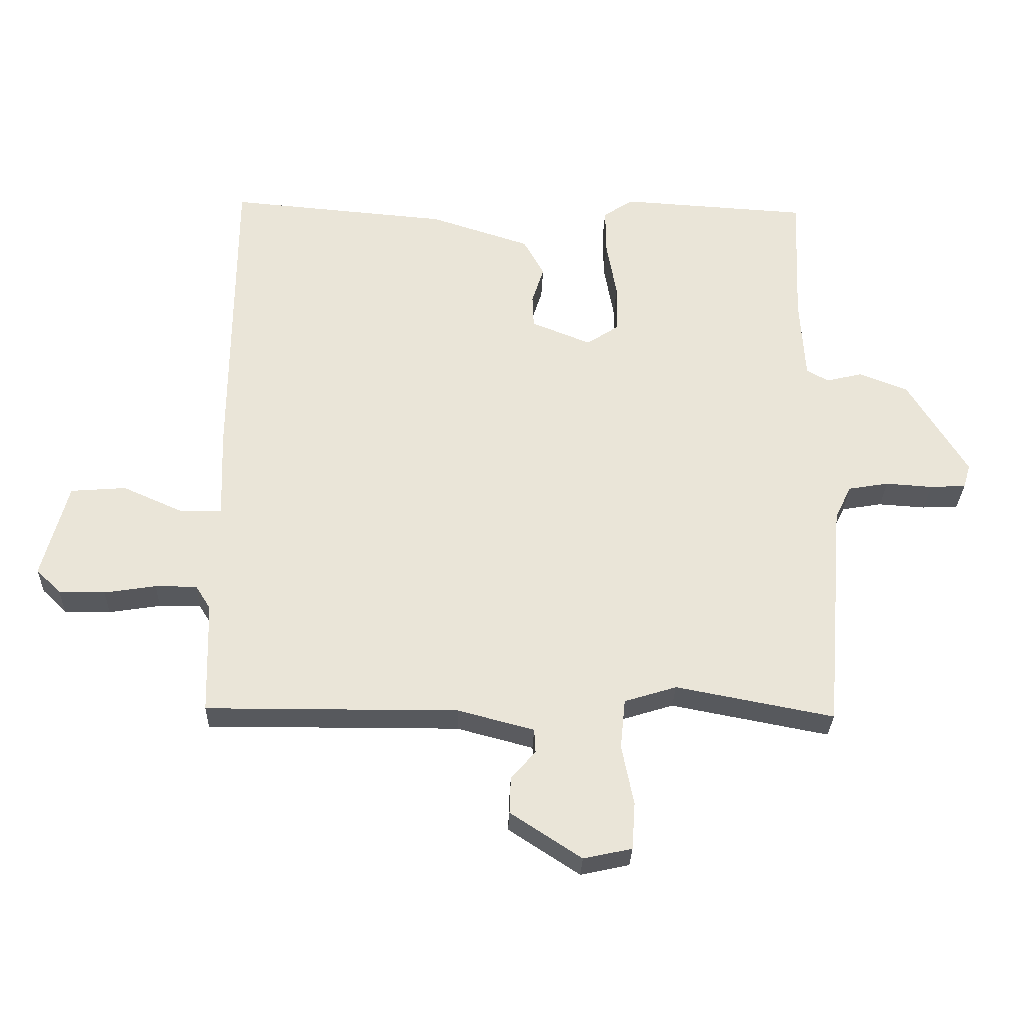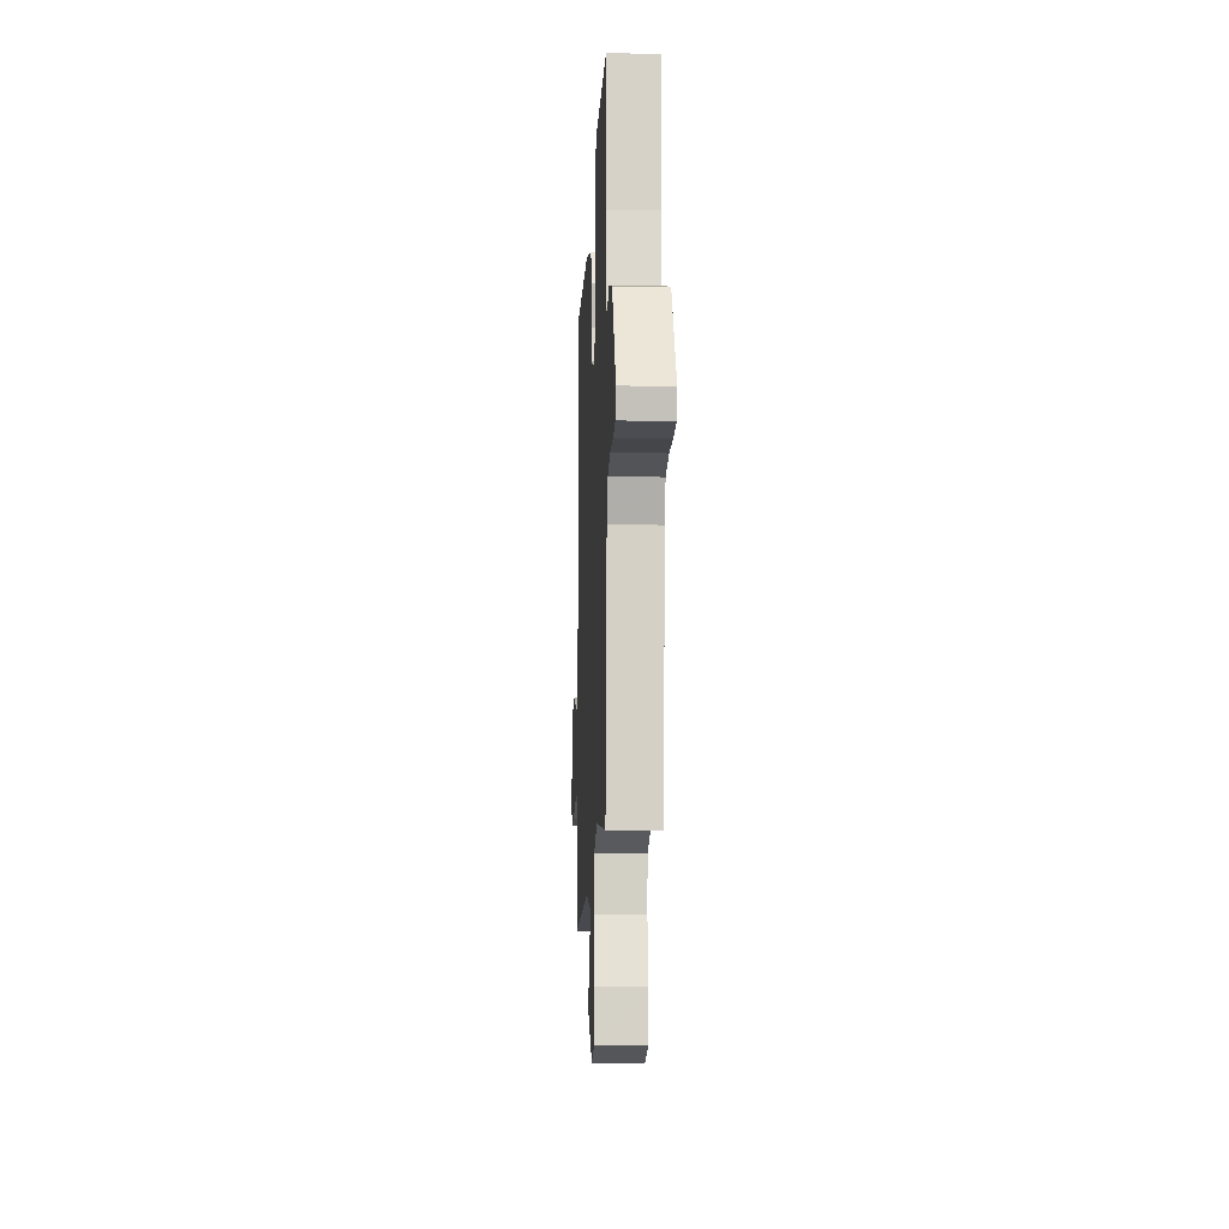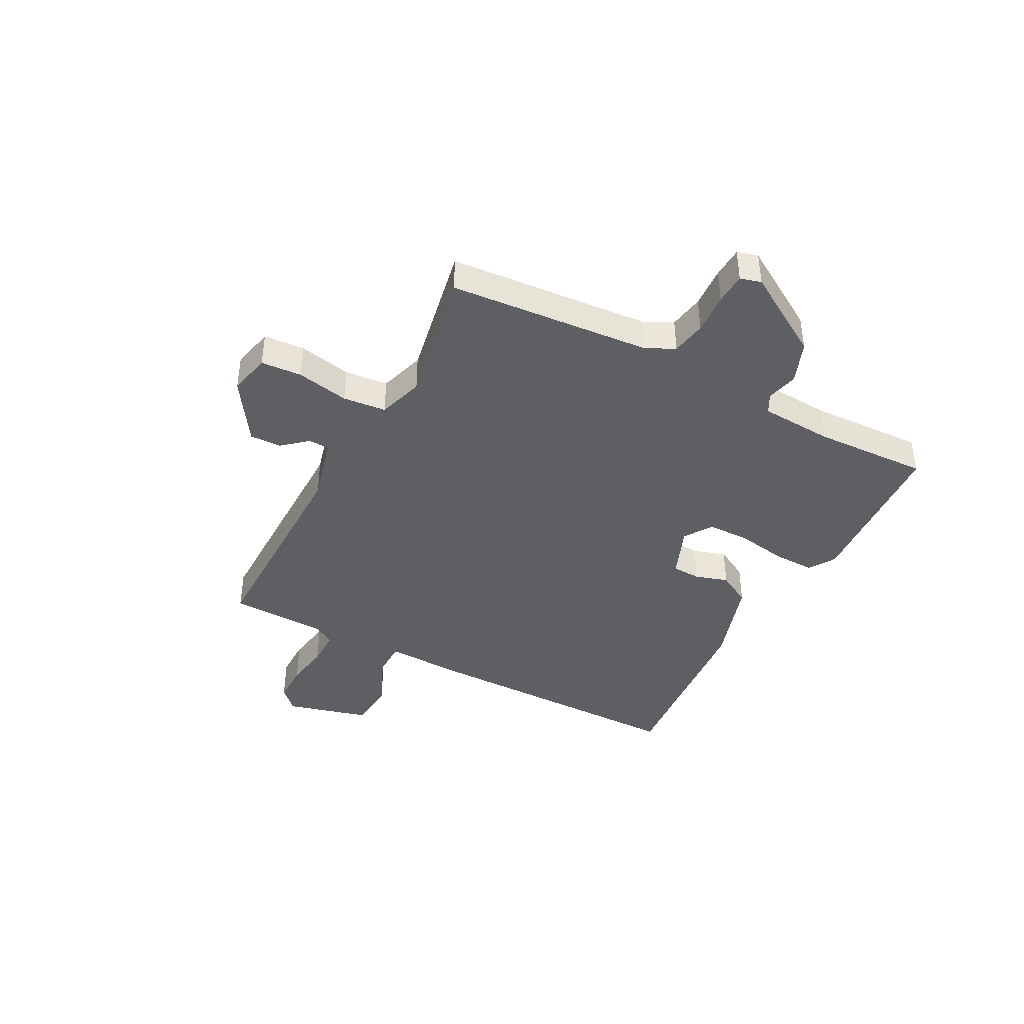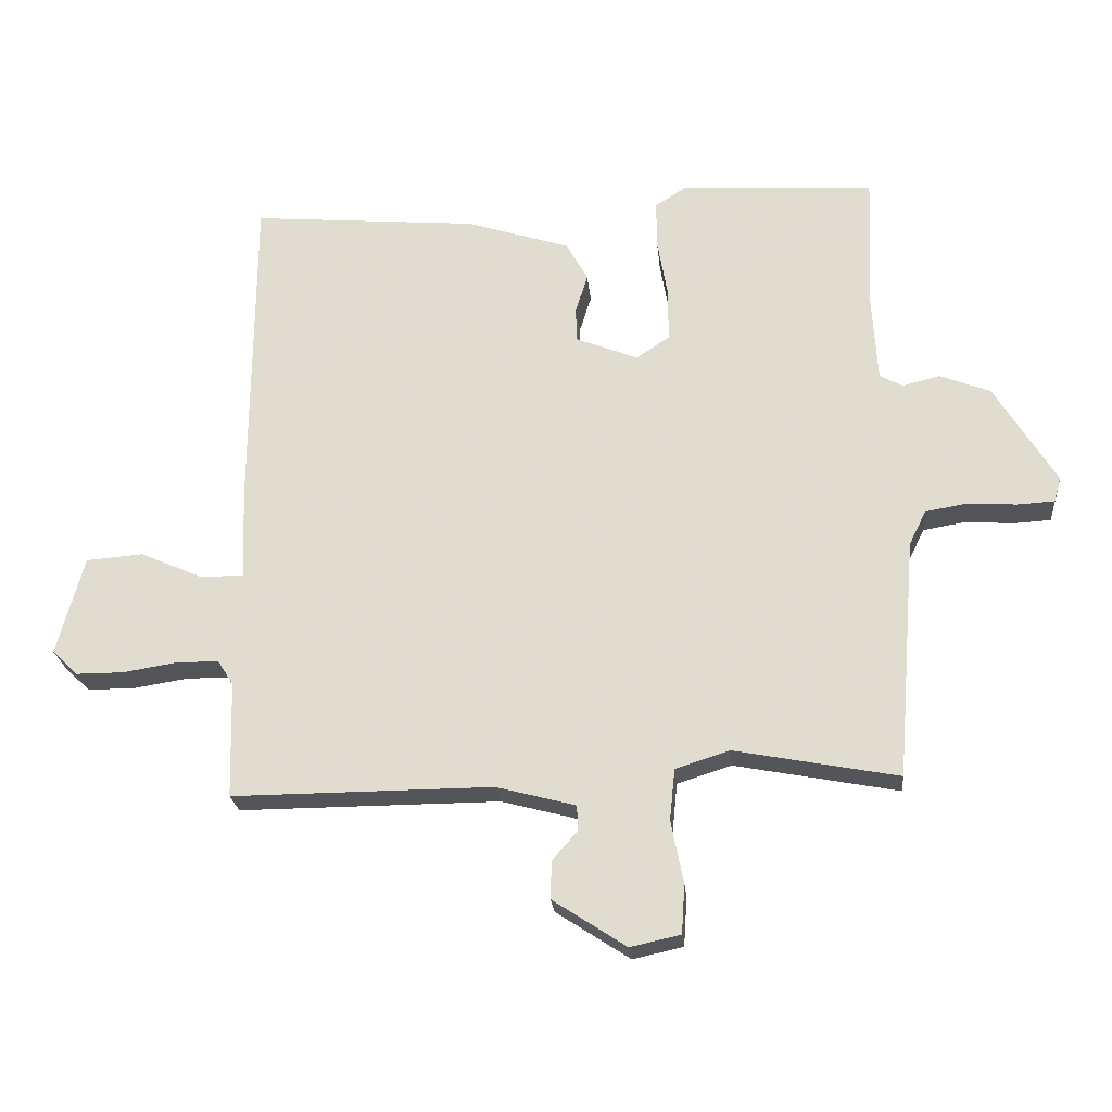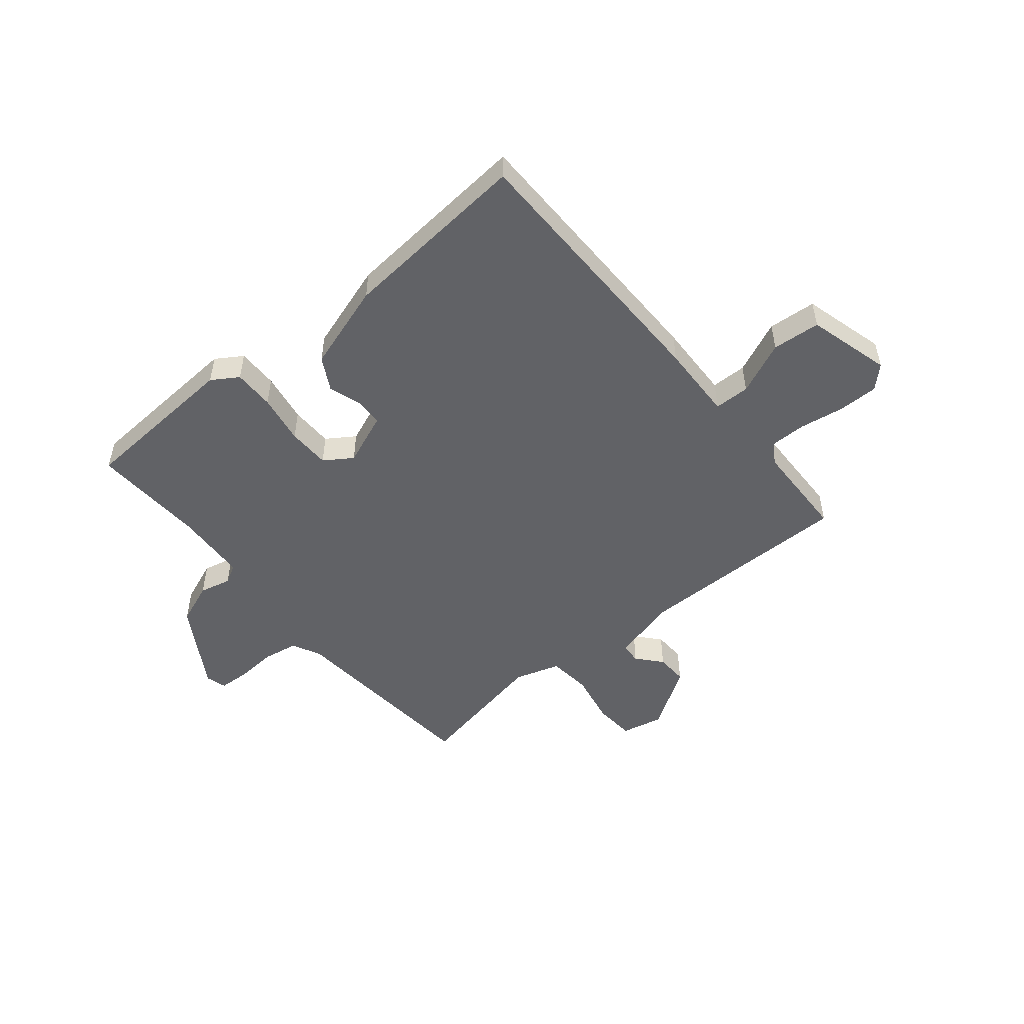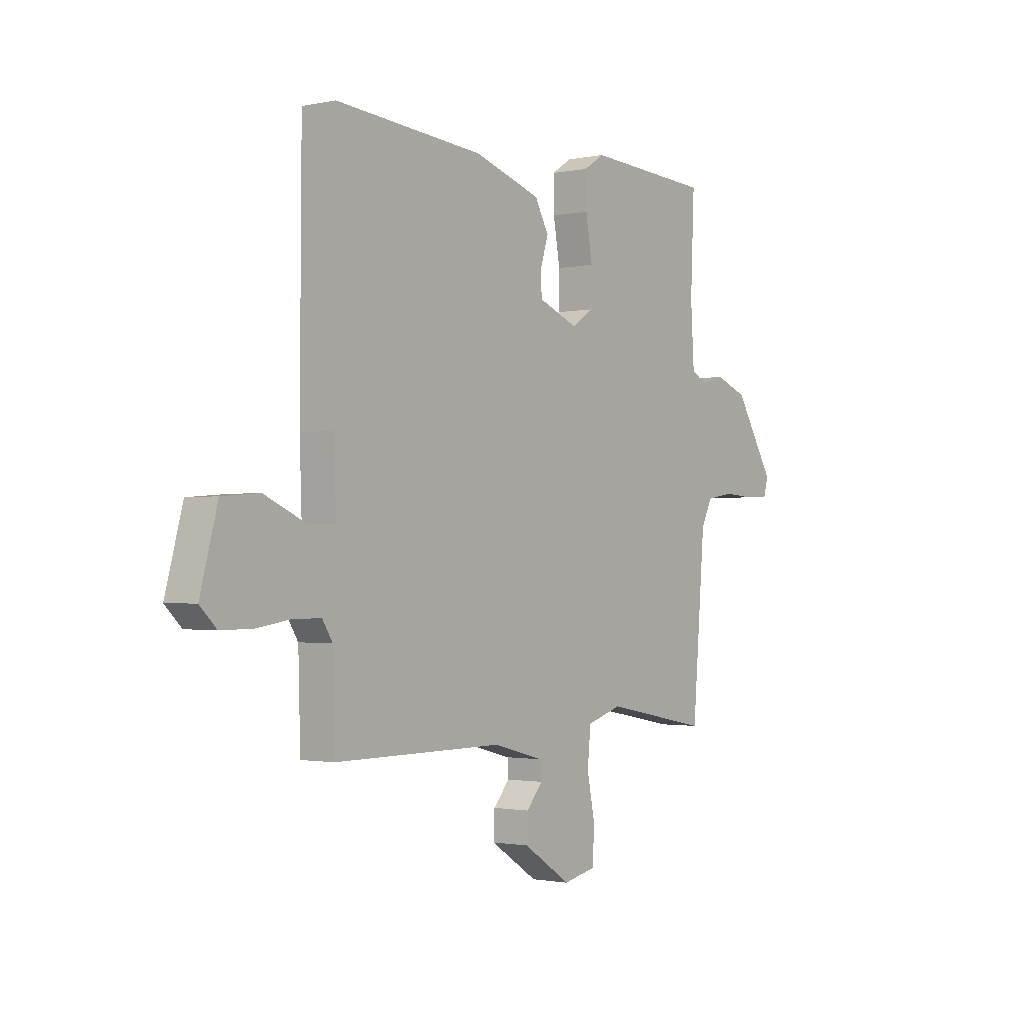
<metadata>
{"format":"obj","ext":"obj","renderer":"f3d","projection":"perspective","resolution":1024,"background":"white","views":[{"elev":-29.7,"azim":178.2,"up":"+Z"},{"elev":-13.4,"azim":-92.7,"up":"+Z"},{"elev":-41.4,"azim":-117.9,"up":"+Y"},{"elev":-23.4,"azim":-174.6,"up":"+Z"},{"elev":-50.7,"azim":39.6,"up":"+Y"},{"elev":-1.4,"azim":127.2,"up":"+Z"}]}
</metadata>
<code>
v -0.5 0.07 0.5
v -0.202 0.07 0.518
v -0.154 0.07 0.487
v -0.155 0.07 0.412
v -0.171 0.07 0.321
v -0.17 0.07 0.243
v -0.119 0.07 0.209
v -0.024 0.07 0.247
v -0.022 0.07 0.299
v -0.041 0.07 0.359
v -0.008 0.07 0.419
v 0.151 0.07 0.47
v 0.5 0.07 0.5
v 0.503 0.07 -0.001
v 0.498 0.07 -0.141
v 0.563 0.07 -0.142
v 0.66 0.07 -0.099
v 0.748 0.07 -0.106
v 0.789 0.07 -0.258
v 0.75 0.07 -0.296
v 0.677 0.07 -0.296
v 0.595 0.07 -0.283
v 0.529 0.07 -0.283
v 0.505 0.07 -0.321
v 0.5 0.07 -0.5
v 0.1 0.07 -0.498
v -0.021 0.07 -0.53
v -0.023 0.07 -0.568
v 0.016 0.07 -0.613
v 0.018 0.07 -0.671
v -0.095 0.07 -0.745
v -0.172 0.07 -0.728
v -0.177 0.07 -0.653
v -0.158 0.07 -0.557
v -0.166 0.07 -0.478
v -0.249 0.07 -0.452
v -0.5 0.07 -0.5
v -0.53 0.07 -0.131
v -0.556 0.07 -0.078
v -0.62 0.07 -0.067
v -0.695 0.07 -0.072
v -0.752 0.07 -0.069
v -0.763 0.07 -0.031
v -0.669 0.07 0.123
v -0.592 0.07 0.153
v -0.534 0.07 0.139
v -0.499 0.07 0.158
v -0.491 0.07 0.291
v -0.5 0 0.5
v -0.202 0 0.518
v -0.154 0 0.487
v -0.155 0 0.412
v -0.171 0 0.321
v -0.17 0 0.243
v -0.119 0 0.209
v -0.024 0 0.247
v -0.022 0 0.299
v -0.041 0 0.359
v -0.008 0 0.419
v 0.151 0 0.47
v 0.5 0 0.5
v 0.503 0 -0.001
v 0.498 0 -0.141
v 0.563 0 -0.142
v 0.66 0 -0.099
v 0.748 0 -0.106
v 0.789 0 -0.258
v 0.75 0 -0.296
v 0.677 0 -0.296
v 0.595 0 -0.283
v 0.529 0 -0.283
v 0.505 0 -0.321
v 0.5 0 -0.5
v 0.1 0 -0.498
v -0.021 0 -0.53
v -0.023 0 -0.568
v 0.016 0 -0.613
v 0.018 0 -0.671
v -0.095 0 -0.745
v -0.172 0 -0.728
v -0.177 0 -0.653
v -0.158 0 -0.557
v -0.166 0 -0.478
v -0.249 0 -0.452
v -0.5 0 -0.5
v -0.53 0 -0.131
v -0.556 0 -0.078
v -0.62 0 -0.067
v -0.695 0 -0.072
v -0.752 0 -0.069
v -0.763 0 -0.031
v -0.669 0 0.123
v -0.592 0 0.153
v -0.534 0 0.139
v -0.499 0 0.158
v -0.491 0 0.291
f 44 45 46
f 43 44 46
f 42 43 46
f 41 42 46
f 40 41 46
f 39 40 46 47
f 38 39 47
f 36 37 38 47
f 35 36 47 48
f 32 33 34
f 31 32 34
f 30 31 34
f 29 30 34
f 28 29 34
f 27 28 34 35
f 35 48 1
f 27 35 1
f 26 27 1
f 20 21 22
f 19 20 22
f 18 19 22
f 17 18 22
f 16 17 22
f 15 16 22 23
f 13 14 15
f 12 13 15
f 11 12 15
f 10 11 15
f 9 10 15
f 15 23 24
f 9 15 24
f 8 9 24
f 3 4 5
f 2 3 5
f 1 2 5
f 1 5 6
f 26 1 6
f 24 25 26
f 8 24 26
f 7 8 26
f 6 7 26
f 94 93 92
f 94 92 91
f 94 91 90
f 94 90 89
f 94 89 88
f 95 94 88 87
f 95 87 86
f 95 86 85 84
f 96 95 84 83
f 82 81 80
f 82 80 79
f 82 79 78
f 82 78 77
f 82 77 76
f 83 82 76 75
f 49 96 83
f 49 83 75
f 49 75 74
f 70 69 68
f 70 68 67
f 70 67 66
f 70 66 65
f 70 65 64
f 71 70 64 63
f 63 62 61
f 63 61 60
f 63 60 59
f 63 59 58
f 63 58 57
f 72 71 63
f 72 63 57
f 72 57 56
f 53 52 51
f 53 51 50
f 53 50 49
f 54 53 49
f 54 49 74
f 74 73 72
f 74 72 56
f 74 56 55
f 74 55 54
f 1 49 50 2
f 2 50 51 3
f 3 51 52 4
f 4 52 53 5
f 5 53 54 6
f 6 54 55 7
f 7 55 56 8
f 8 56 57 9
f 9 57 58 10
f 10 58 59 11
f 11 59 60 12
f 12 60 61 13
f 13 61 62 14
f 14 62 63 15
f 15 63 64 16
f 16 64 65 17
f 17 65 66 18
f 18 66 67 19
f 19 67 68 20
f 20 68 69 21
f 21 69 70 22
f 22 70 71 23
f 23 71 72 24
f 24 72 73 25
f 25 73 74 26
f 26 74 75 27
f 27 75 76 28
f 28 76 77 29
f 29 77 78 30
f 30 78 79 31
f 31 79 80 32
f 32 80 81 33
f 33 81 82 34
f 34 82 83 35
f 35 83 84 36
f 36 84 85 37
f 37 85 86 38
f 38 86 87 39
f 39 87 88 40
f 40 88 89 41
f 41 89 90 42
f 42 90 91 43
f 43 91 92 44
f 44 92 93 45
f 45 93 94 46
f 46 94 95 47
f 47 95 96 48
f 48 96 49 1

</code>
